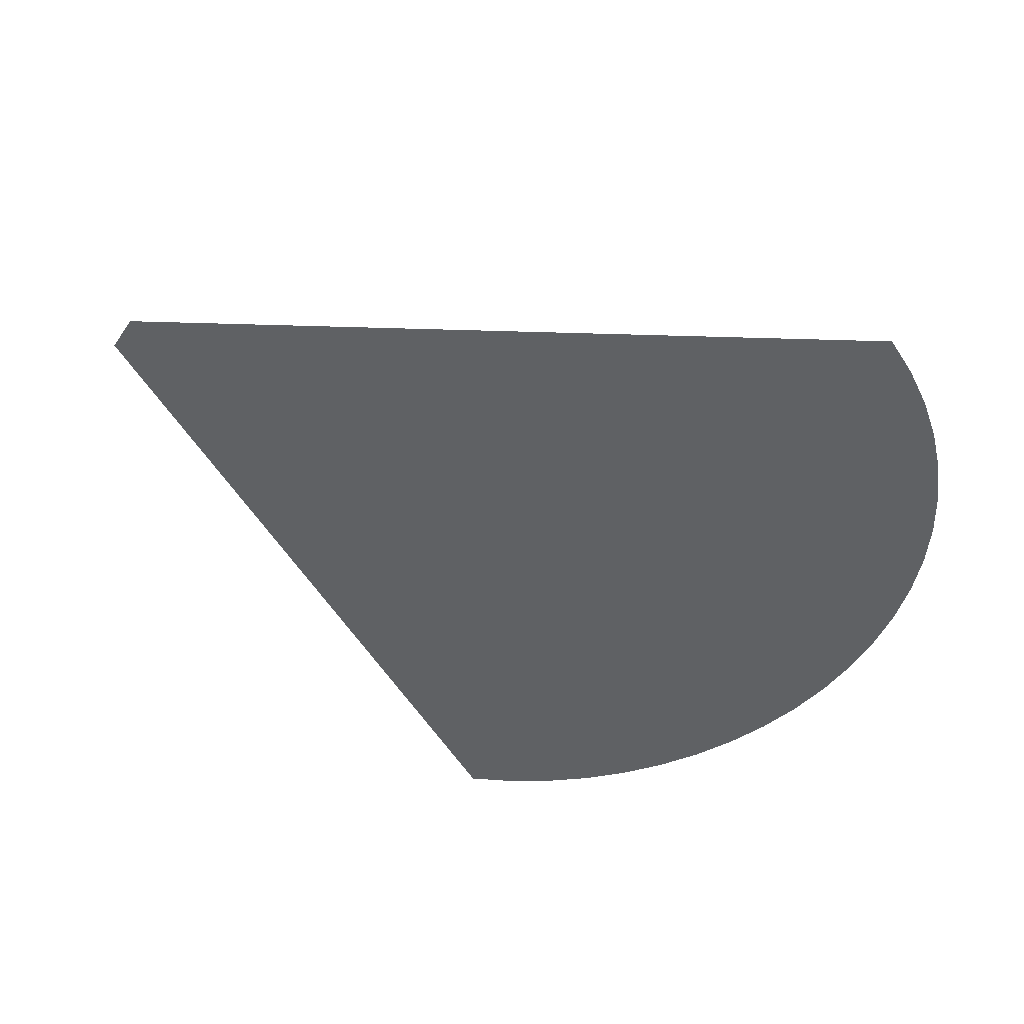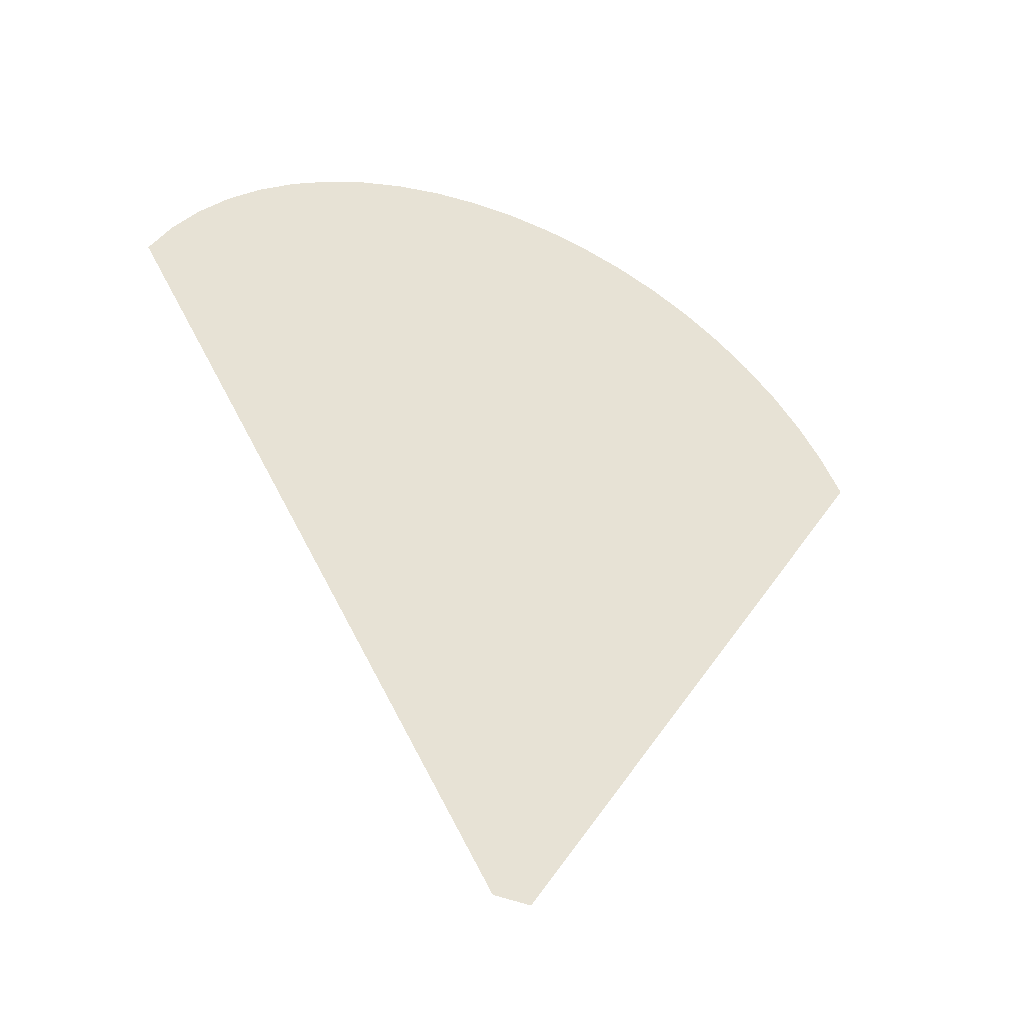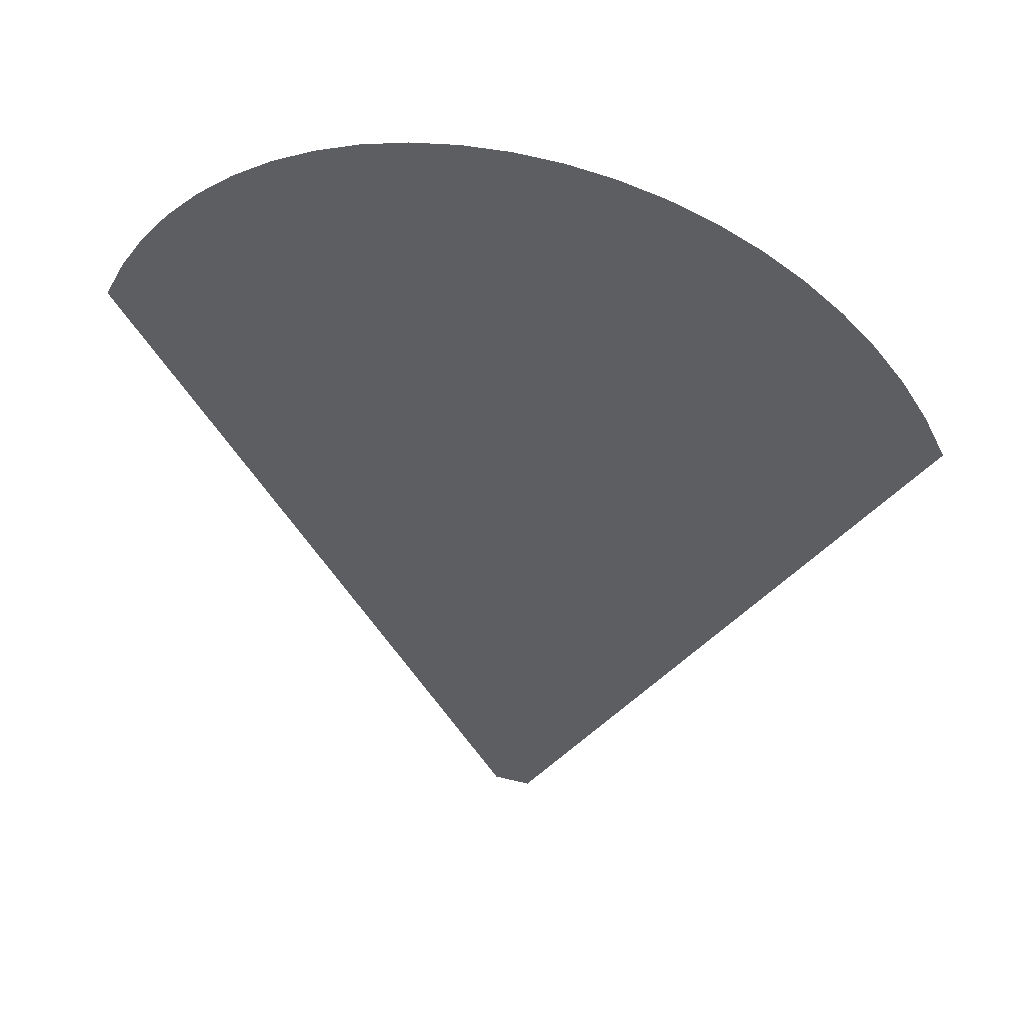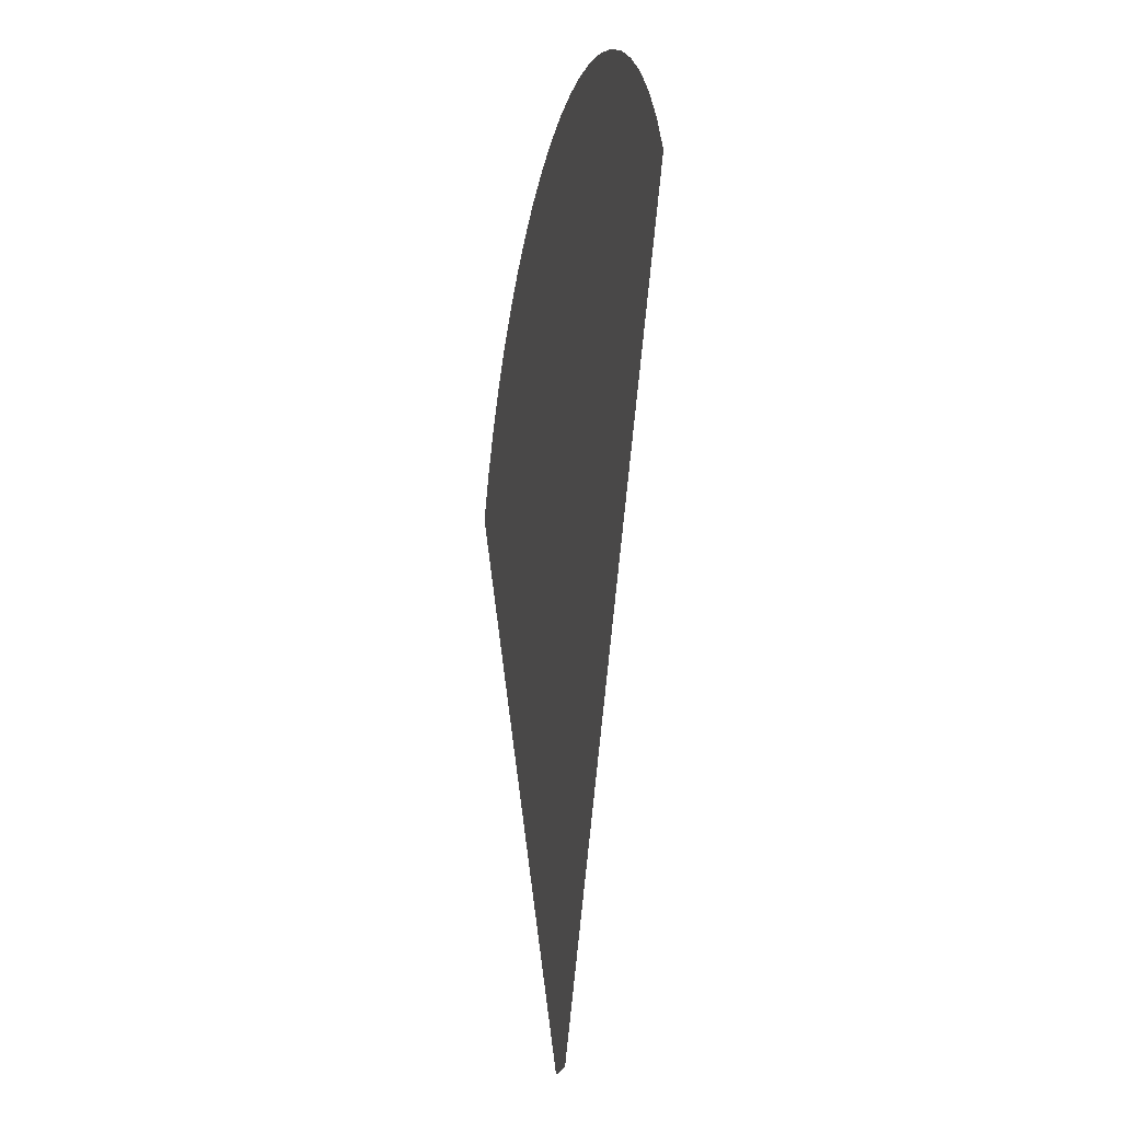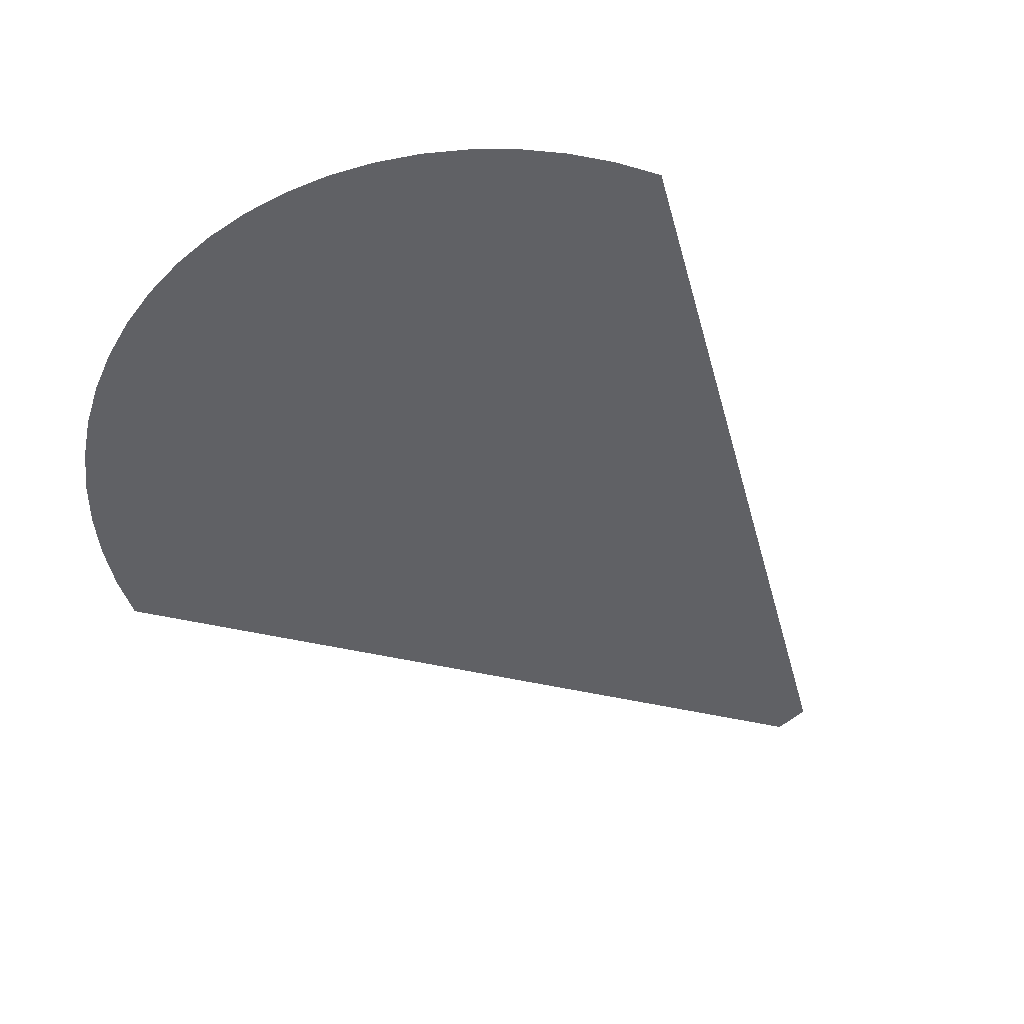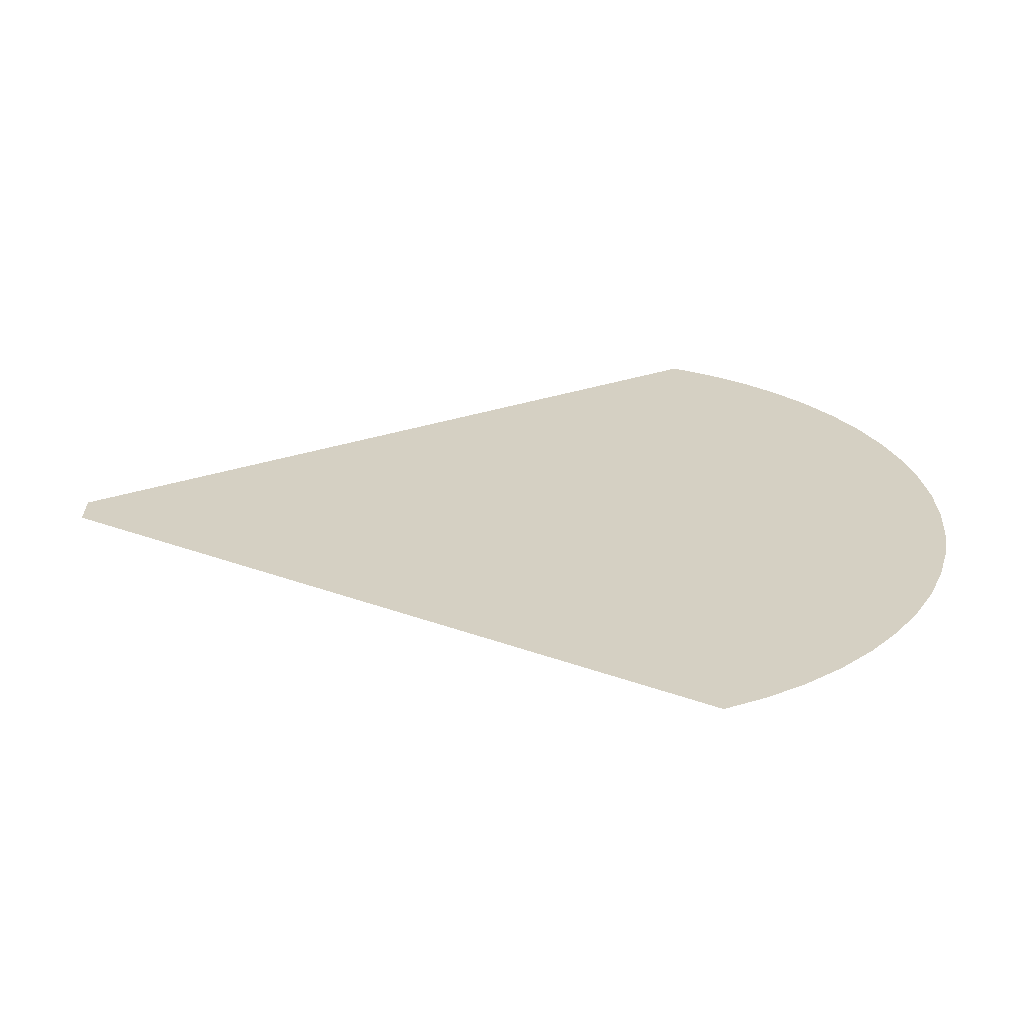
<metadata>
{"format":"obj","ext":"obj","renderer":"f3d","projection":"perspective","resolution":1024,"background":"white","views":[{"elev":-46.7,"azim":57.8,"up":"+Z"},{"elev":-43.7,"azim":-25.8,"up":"+Y"},{"elev":48.6,"azim":-164.7,"up":"+Y"},{"elev":-21.0,"azim":-101.7,"up":"+Y"},{"elev":-48.8,"azim":-134.6,"up":"+Z"},{"elev":26.4,"azim":90.6,"up":"+Z"}]}
</metadata>
<code>
v 199.9 2.564 1
v 200 2.57 1
v 200.4 2.511 1
v 200.1 2.564 1
v 200.3 2.544 1
f -5 -4 -3
f -3 -4 -2
f -3 -2 -1
v 201 1.963 1
v 201.1 1.85 1
v 198.9 1.85 1
v 200.1 0.05 1
v 199.9 0.05 1
f -5 -4 -3
f -3 -4 -2
f -3 -2 -1
v 200.6 2.408 1
v 200.7 2.338 1
v 199.5 2.465 1
v 200.8 2.258 1
v 199.4 2.408 1
v 199.3 2.338 1
f -6 -5 -4
f -4 -5 -3
f -4 -3 -2
f -2 -3 -1
v 200.5 2.465 1
v 199.5 2.465 1
v 200.4 2.511 1
v 199.6 2.511 1
v 199.7 2.544 1
f -5 -4 -3
f -3 -4 -2
f -3 -2 -1
v 199.5 2.465 1
v 200.5 2.465 1
v 200.6 2.408 1
f -3 -2 -1
v 199 2.07 1
v 199.1 2.168 1
v 200.8 2.258 1
v 199.2 2.258 1
v 199.3 2.338 1
f -5 -4 -3
f -3 -4 -2
f -3 -2 -1
v 200.8 2.258 1
v 200.9 2.168 1
v 198.9 1.85 1
v 201 2.07 1
v 201 1.963 1
f -5 -4 -3
f -3 -4 -2
f -3 -2 -1
v 198.9 1.85 1
v 199 1.963 1
v 200.8 2.258 1
v 199 2.07 1
f -4 -3 -2
f -2 -3 -1
v 200.4 2.511 1
v 199.7 2.544 1
v 199.9 2.564 1
f -3 -2 -1

</code>
